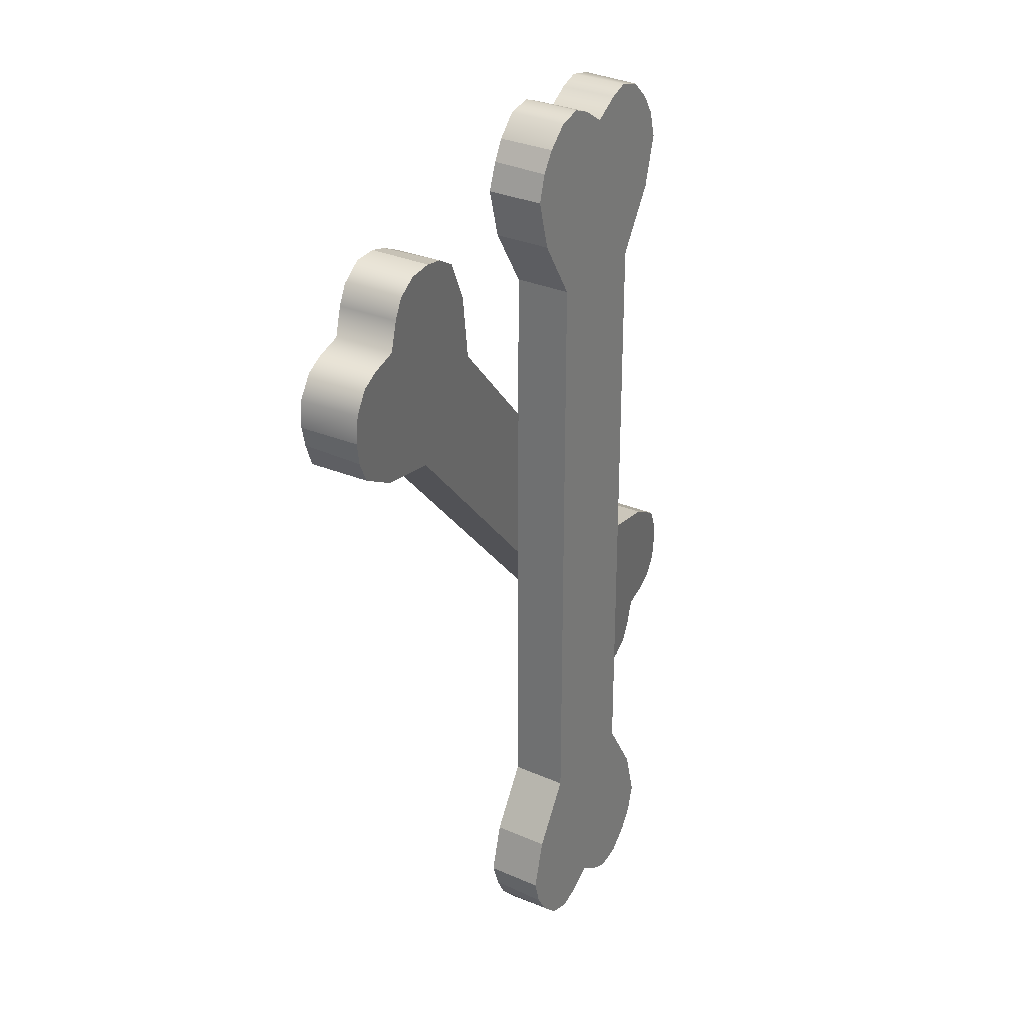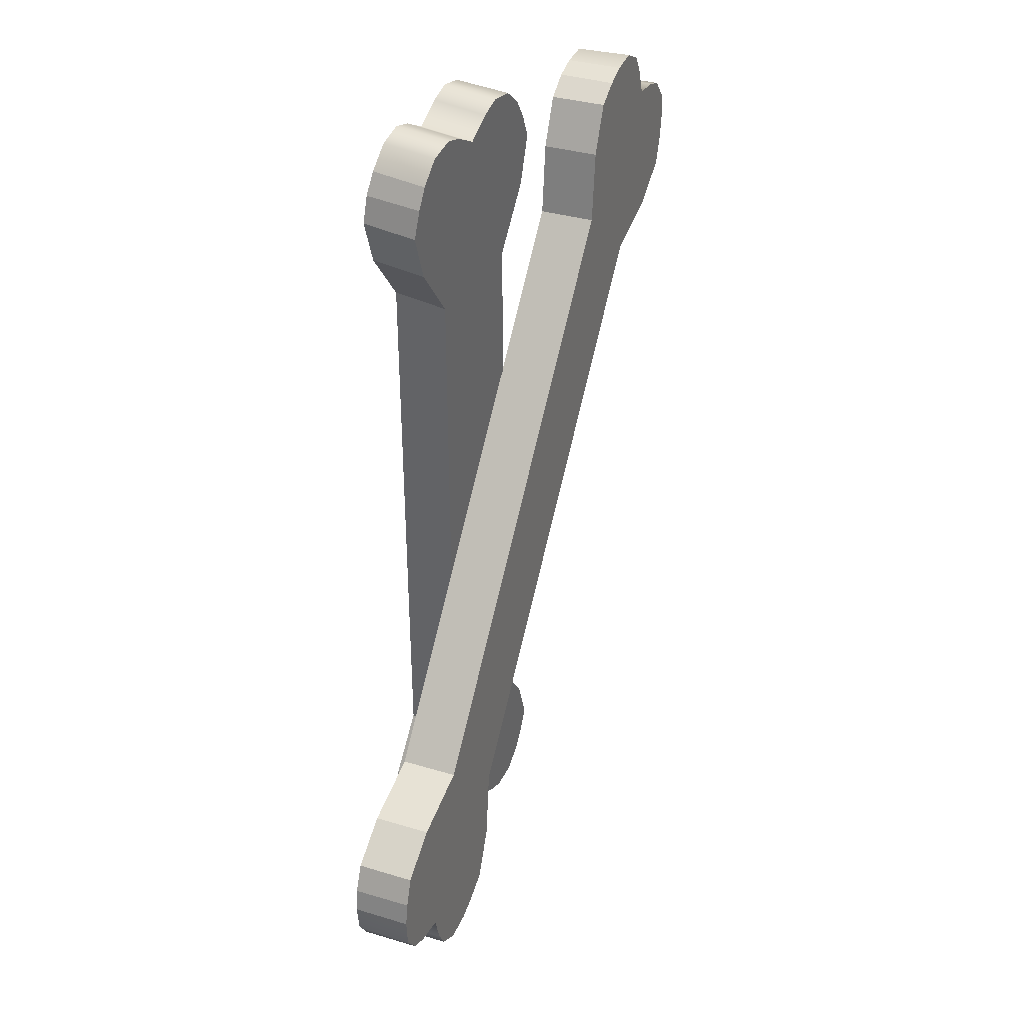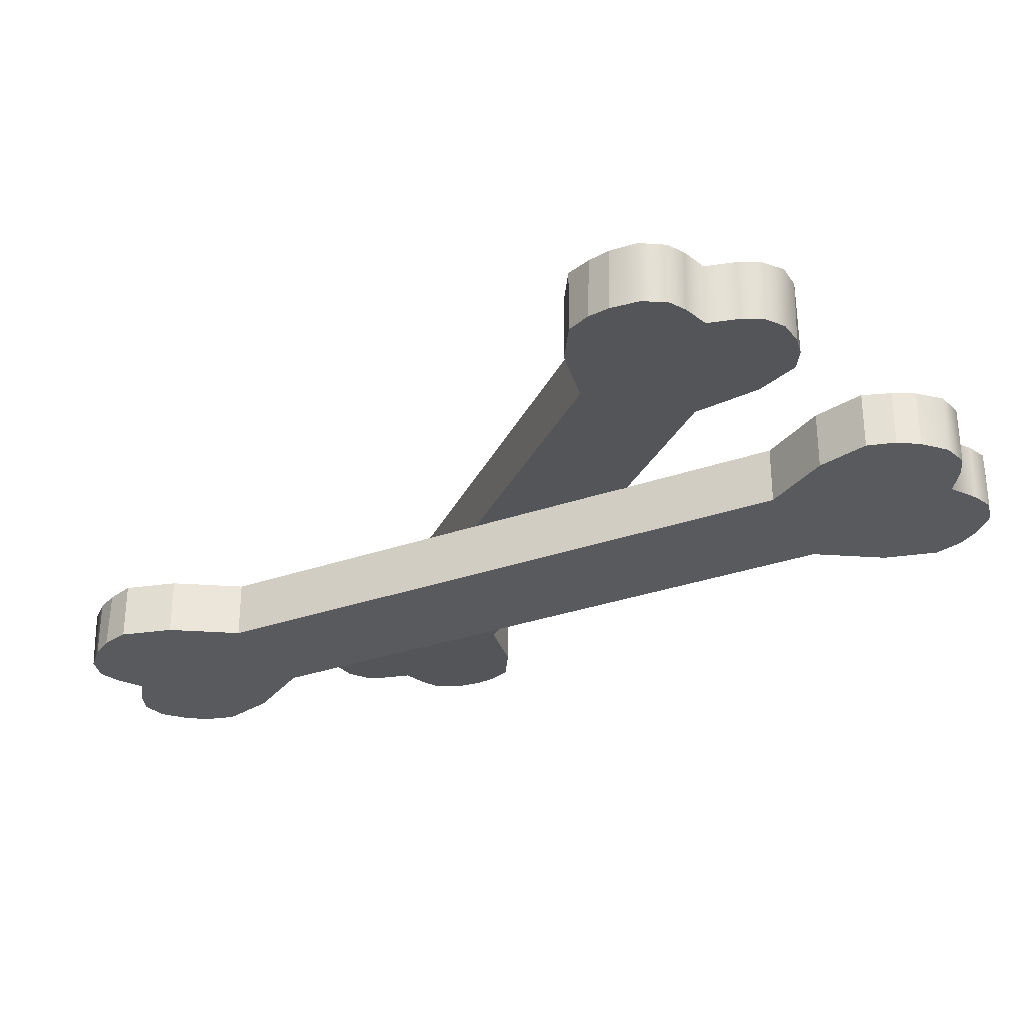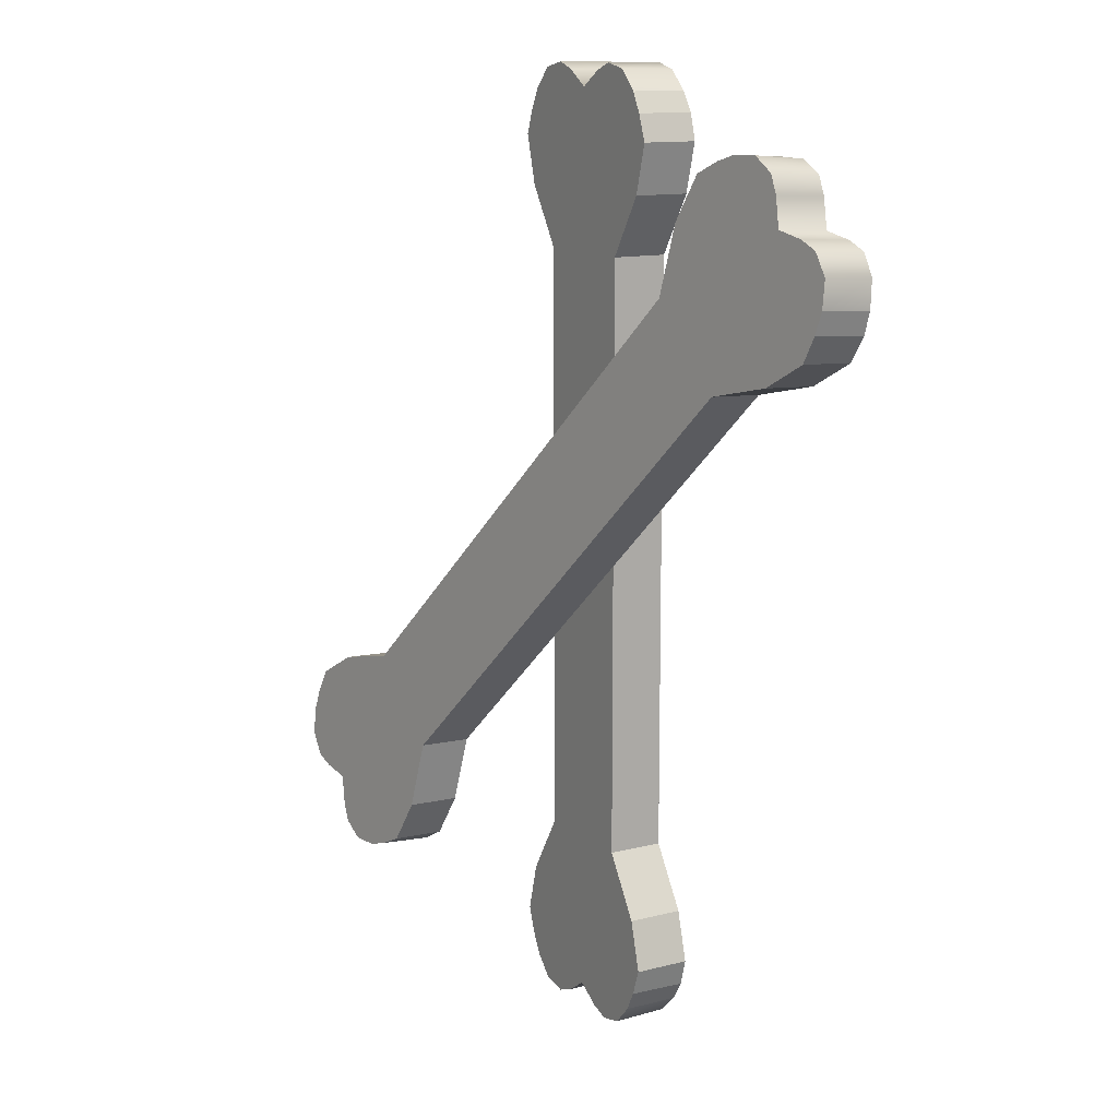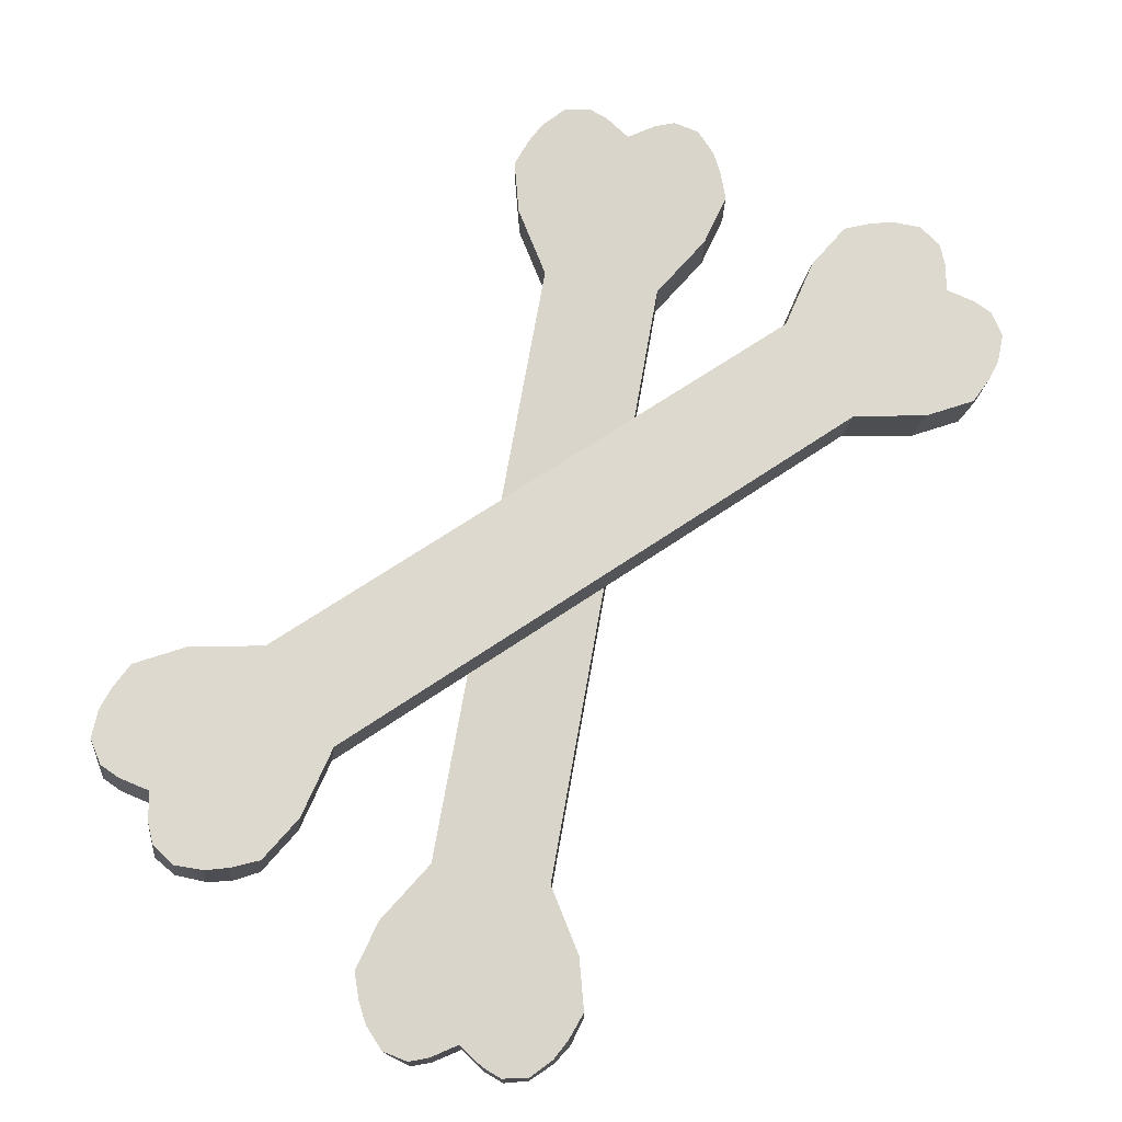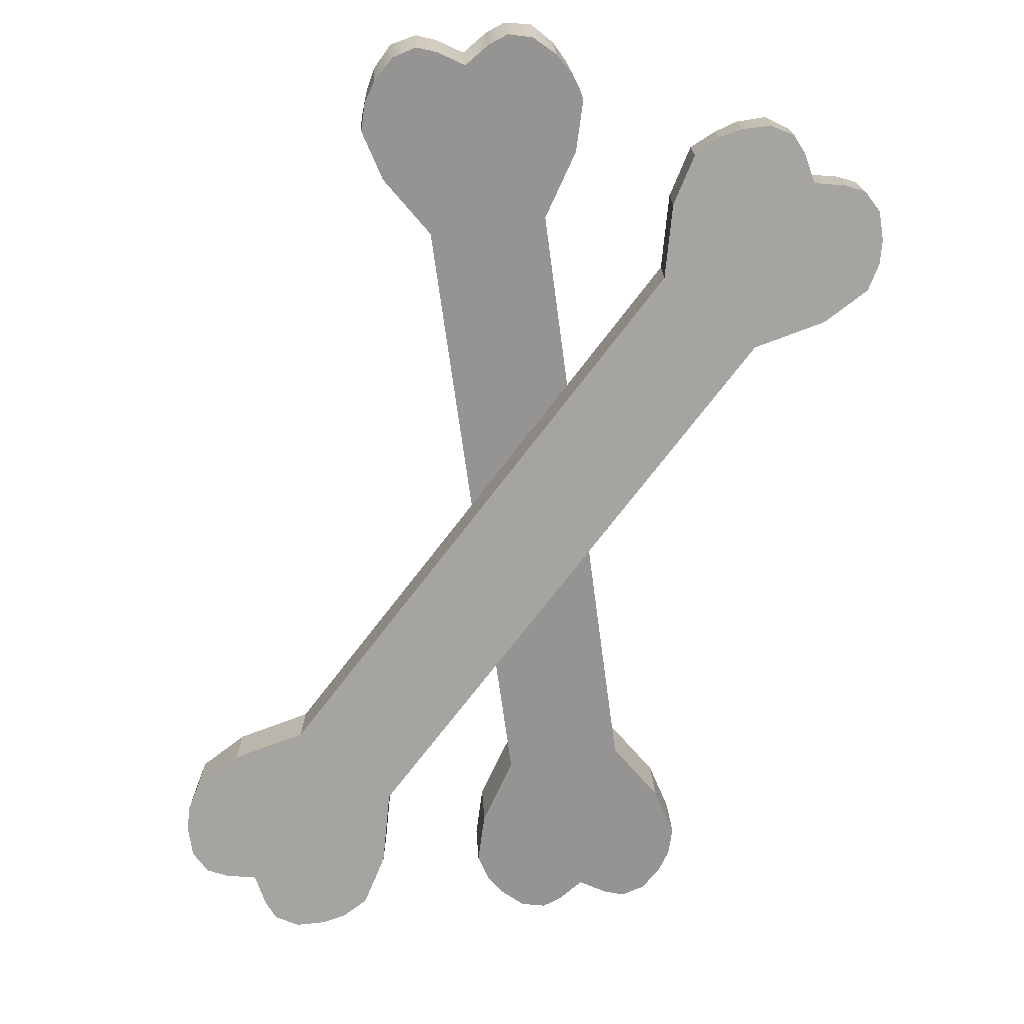
<metadata>
{"format":"obj","ext":"obj","renderer":"f3d","projection":"perspective","resolution":1024,"background":"white","views":[{"elev":30.1,"azim":122.8,"up":"+Y"},{"elev":40.8,"azim":-60.5,"up":"+Y"},{"elev":-31.7,"azim":116.2,"up":"+Z"},{"elev":12.4,"azim":59.0,"up":"+Y"},{"elev":74.6,"azim":10.1,"up":"+Z"},{"elev":-73.4,"azim":142.5,"up":"+Z"}]}
</metadata>
<code>
v  6.479 1.416 0.4597
v  6.489 1.423 0.9204
v  6.644 1.257 0.9204
v  6.644 1.257 0.4597
v  6.391 -0.0241 0.4597
v  5.929 -0.0241 0.4597
v  5.929 0.472 0.4597
v  6.699 0.472 0.4597
v  5.929 -0.0136 0.9204
v  6.391 -0.0241 0.9204
v  6.699 0.472 0.9204
v  5.929 0.472 0.9204
v  5.929 0.8775 0.4597
v  6.807 0.8775 0.4597
v  6.807 0.8775 0.9204
v  5.929 0.8775 0.9204
v  5.929 1.276 0.4597
v  6.133 1.409 0.4597
v  6.288 1.468 0.4597
v  6.746 1.095 0.4597
v  6.729 1.094 0.9204
v  6.284 1.467 0.9204
v  6.128 1.407 0.9204
v  5.929 1.276 0.9204
v  5.38 1.416 0.4597
v  5.215 1.257 0.4597
v  5.215 1.257 0.9204
v  5.37 1.423 0.9204
v  5.468 -0.0241 0.4597
v  5.16 0.472 0.4597
v  5.16 0.472 0.9204
v  5.468 -0.0241 0.9204
v  5.052 0.8775 0.4597
v  5.052 0.8775 0.9204
v  5.113 1.095 0.4597
v  5.571 1.468 0.4597
v  5.726 1.409 0.4597
v  5.731 1.407 0.9204
v  5.575 1.467 0.9204
v  5.13 1.094 0.9204
v  6.391 -2.468 0.4597
v  5.929 -2.468 0.4597
v  5.929 -2.468 0.9204
v  6.391 -2.468 0.9204
v  5.468 -2.468 0.4597
v  5.468 -2.468 0.9204
v  6.479 -6.352 0.4597
v  6.644 -6.194 0.4597
v  6.644 -6.194 0.9204
v  6.489 -6.359 0.9204
v  6.391 -4.912 0.4597
v  6.699 -5.408 0.4597
v  5.929 -5.408 0.4597
v  5.929 -4.912 0.4597
v  5.929 -4.923 0.9204
v  5.929 -5.408 0.9204
v  6.699 -5.408 0.9204
v  6.391 -4.912 0.9204
v  6.807 -5.814 0.4597
v  5.929 -5.814 0.4597
v  5.929 -5.814 0.9204
v  6.807 -5.814 0.9204
v  6.746 -6.032 0.4597
v  6.288 -6.404 0.4597
v  6.133 -6.345 0.4597
v  5.929 -6.212 0.4597
v  5.929 -6.212 0.9204
v  6.128 -6.344 0.9204
v  6.284 -6.403 0.9204
v  6.729 -6.03 0.9204
v  5.38 -6.352 0.4597
v  5.37 -6.359 0.9204
v  5.215 -6.194 0.9204
v  5.215 -6.194 0.4597
v  5.468 -4.912 0.4597
v  5.16 -5.408 0.4597
v  5.468 -4.912 0.9204
v  5.16 -5.408 0.9204
v  5.052 -5.814 0.4597
v  5.052 -5.814 0.9204
v  5.726 -6.345 0.4597
v  5.571 -6.404 0.4597
v  5.113 -6.032 0.4597
v  5.13 -6.03 0.9204
v  5.575 -6.403 0.9204
v  5.731 -6.344 0.9204
g Bone01
f 1 2 3 4
f 5 6 7 8
f 9 10 11 12
f 10 5 8 11
f 8 7 13 14
f 12 11 15 16
f 11 8 14 15
f 14 13 17 18
f 14 18 19 1
f 1 4 20 14
f 16 15 21 3
f 16 3 2 22
f 16 22 23 24
f 15 14 20 21
f 18 23 22 19
f 17 24 23 18
f 19 22 2 1
f 4 3 21 20
f 25 26 27 28
f 29 30 7 6
f 9 12 31 32
f 32 31 30 29
f 30 33 13 7
f 12 16 34 31
f 31 34 33 30
f 35 26 25 33
f 33 25 36 37
f 33 37 17 13
f 16 24 38 39
f 16 39 28 27
f 16 27 40 34
f 34 40 35 33
f 37 36 39 38
f 17 37 38 24
f 36 25 28 39
f 26 35 40 27
f 6 5 41 42
f 10 9 43 44
f 5 10 44 41
f 29 6 42 45
f 9 32 46 43
f 32 29 45 46
f 47 48 49 50
f 51 52 53 54
f 55 56 57 58
f 58 57 52 51
f 52 59 60 53
f 56 61 62 57
f 57 62 59 52
f 63 48 47 59
f 59 47 64 65
f 59 65 66 60
f 61 67 68 69
f 61 69 50 49
f 61 49 70 62
f 62 70 63 59
f 65 64 69 68
f 66 65 68 67
f 64 47 50 69
f 48 63 70 49
f 71 72 73 74
f 75 54 53 76
f 55 77 78 56
f 77 75 76 78
f 76 53 60 79
f 56 78 80 61
f 78 76 79 80
f 79 60 66 81
f 79 81 82 71
f 71 74 83 79
f 61 80 84 73
f 61 73 72 85
f 61 85 86 67
f 80 79 83 84
f 81 86 85 82
f 66 67 86 81
f 82 85 72 71
f 74 73 84 83
f 54 42 41 51
f 58 44 43 55
f 51 41 44 58
f 75 45 42 54
f 55 43 46 77
f 77 46 45 75
v  9.122 0.0366 0.5309
v  9.186 0.0614 0.9867
v  9.178 -0.1651 1.001
v  9.127 -0.192 0.5439
v  8.048 -0.91 0.7078
v  7.724 -0.5819 0.725
v  8.073 -0.2342 0.6652
v  8.613 -0.781 0.6365
v  7.783 -0.5476 1.181
v  8.1 -0.883 1.165
v  8.665 -0.7541 1.094
v  8.125 -0.2072 1.122
v  8.358 0.0499 0.6162
v  8.974 -0.574 0.5836
v  9.026 -0.547 1.041
v  8.41 0.0769 1.073
v  8.638 0.3292 0.5682
v  8.875 0.2779 0.5446
v  9.025 0.2082 0.5317
v  9.085 -0.378 0.5596
v  9.124 -0.34 1.017
v  9.073 0.2378 0.989
v  8.922 0.3068 1.002
v  8.69 0.3562 1.025
v  8.351 0.8175 0.5718
v  8.123 0.8241 0.597
v  8.175 0.851 1.054
v  8.4 0.8566 1.028
v  7.4 -0.2537 0.7422
v  7.533 0.3126 0.6938
v  7.585 0.3396 1.151
v  7.452 -0.2268 1.199
v  7.742 0.6738 0.6489
v  7.793 0.7008 1.106
v  7.938 0.7831 0.6204
v  8.521 0.7186 0.5584
v  8.589 0.567 0.5597
v  8.643 0.5896 1.017
v  8.575 0.7416 1.015
v  8 0.7975 1.077
v  6.33 -2.623 1.003
v  6.006 -2.295 1.02
v  6.057 -2.268 1.477
v  6.381 -2.596 1.46
v  5.682 -1.966 1.037
v  5.733 -1.939 1.494
v  3.66 -5.407 1.468
v  3.888 -5.413 1.443
v  3.939 -5.386 1.9
v  3.714 -5.392 1.925
v  4.611 -4.335 1.298
v  4.478 -4.902 1.346
v  3.938 -4.355 1.375
v  4.287 -4.007 1.315
v  4.331 -3.987 1.773
v  3.99 -4.328 1.832
v  4.53 -4.875 1.803
v  4.663 -4.308 1.754
v  4.269 -5.263 1.391
v  3.653 -4.639 1.423
v  3.705 -4.612 1.881
v  4.321 -5.236 1.848
v  4.073 -5.372 1.419
v  3.49 -5.308 1.481
v  3.422 -5.156 1.48
v  3.373 -4.918 1.472
v  3.424 -4.891 1.929
v  3.472 -5.125 1.937
v  3.539 -5.277 1.938
v  4.114 -5.332 1.877
v  2.889 -4.626 1.509
v  2.929 -4.596 1.967
v  2.936 -4.37 1.953
v  2.884 -4.397 1.496
v  3.963 -3.679 1.332
v  3.398 -3.808 1.403
v  4.014 -3.652 1.789
v  3.45 -3.781 1.86
v  3.037 -4.015 1.456
v  3.088 -3.988 1.913
v  3.137 -4.867 1.495
v  2.986 -4.797 1.508
v  2.927 -4.211 1.48
v  2.991 -4.195 1.936
v  3.042 -4.773 1.965
v  3.192 -4.842 1.952
g Bone002
f 87 88 89 90
f 91 92 93 94
f 95 96 97 98
f 96 91 94 97
f 94 93 99 100
f 98 97 101 102
f 97 94 100 101
f 100 99 103 104
f 100 104 105 87
f 87 90 106 100
f 102 101 107 89
f 102 89 88 108
f 102 108 109 110
f 101 100 106 107
f 104 109 108 105
f 103 110 109 104
f 105 108 88 87
f 90 89 107 106
f 111 112 113 114
f 115 116 93 92
f 95 98 117 118
f 118 117 116 115
f 116 119 99 93
f 98 102 120 117
f 117 120 119 116
f 121 112 111 119
f 119 111 122 123
f 119 123 103 99
f 102 110 124 125
f 102 125 114 113
f 102 113 126 120
f 120 126 121 119
f 123 122 125 124
f 103 123 124 110
f 122 111 114 125
f 112 121 126 113
f 92 91 127 128
f 96 95 129 130
f 91 96 130 127
f 115 92 128 131
f 95 118 132 129
f 118 115 131 132
f 133 134 135 136
f 137 138 139 140
f 141 142 143 144
f 144 143 138 137
f 138 145 146 139
f 142 147 148 143
f 143 148 145 138
f 149 134 133 145
f 145 133 150 151
f 145 151 152 146
f 147 153 154 155
f 147 155 136 135
f 147 135 156 148
f 148 156 149 145
f 151 150 155 154
f 152 151 154 153
f 150 133 136 155
f 134 149 156 135
f 157 158 159 160
f 161 140 139 162
f 141 163 164 142
f 163 161 162 164
f 162 139 146 165
f 142 164 166 147
f 164 162 165 166
f 165 146 152 167
f 165 167 168 157
f 157 160 169 165
f 147 166 170 159
f 147 159 158 171
f 147 171 172 153
f 166 165 169 170
f 167 172 171 168
f 152 153 172 167
f 168 171 158 157
f 160 159 170 169
f 140 128 127 137
f 144 130 129 141
f 137 127 130 144
f 161 131 128 140
f 141 129 132 163
f 163 132 131 161

</code>
